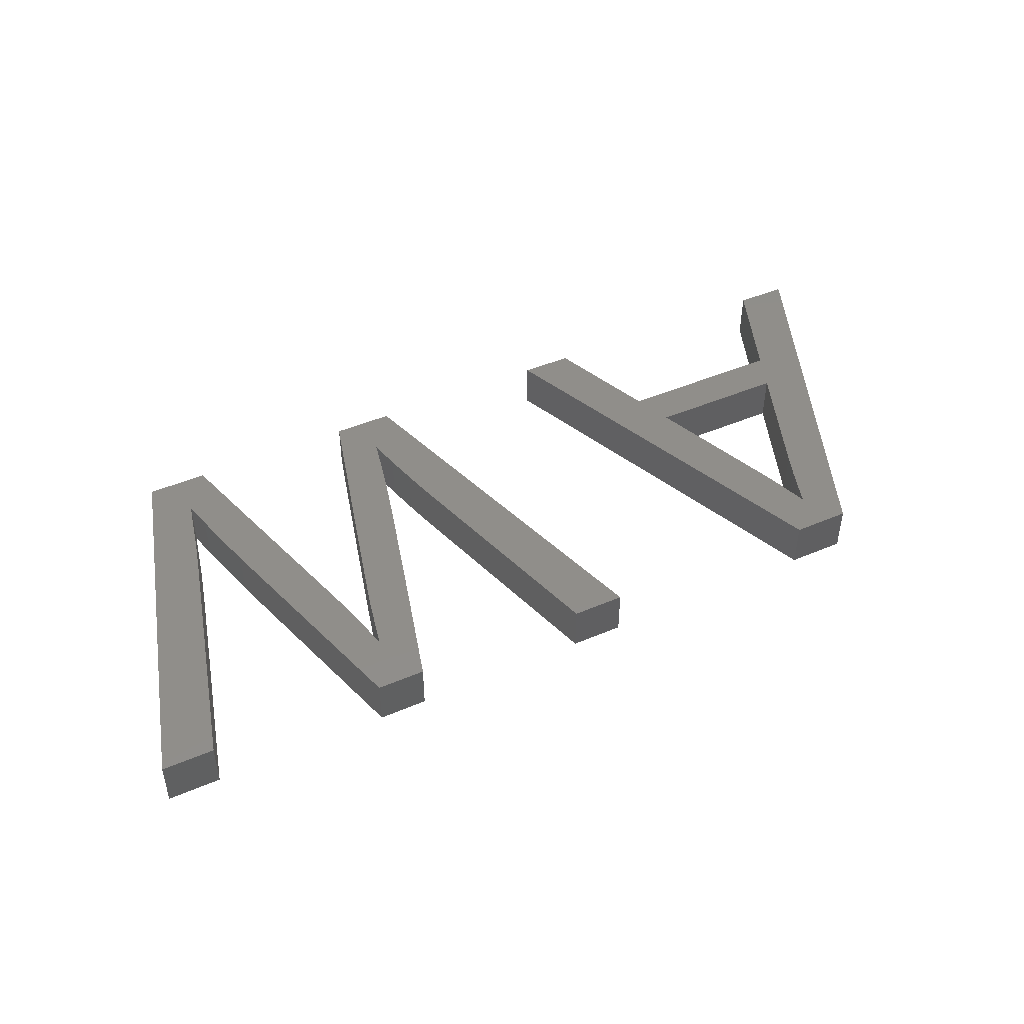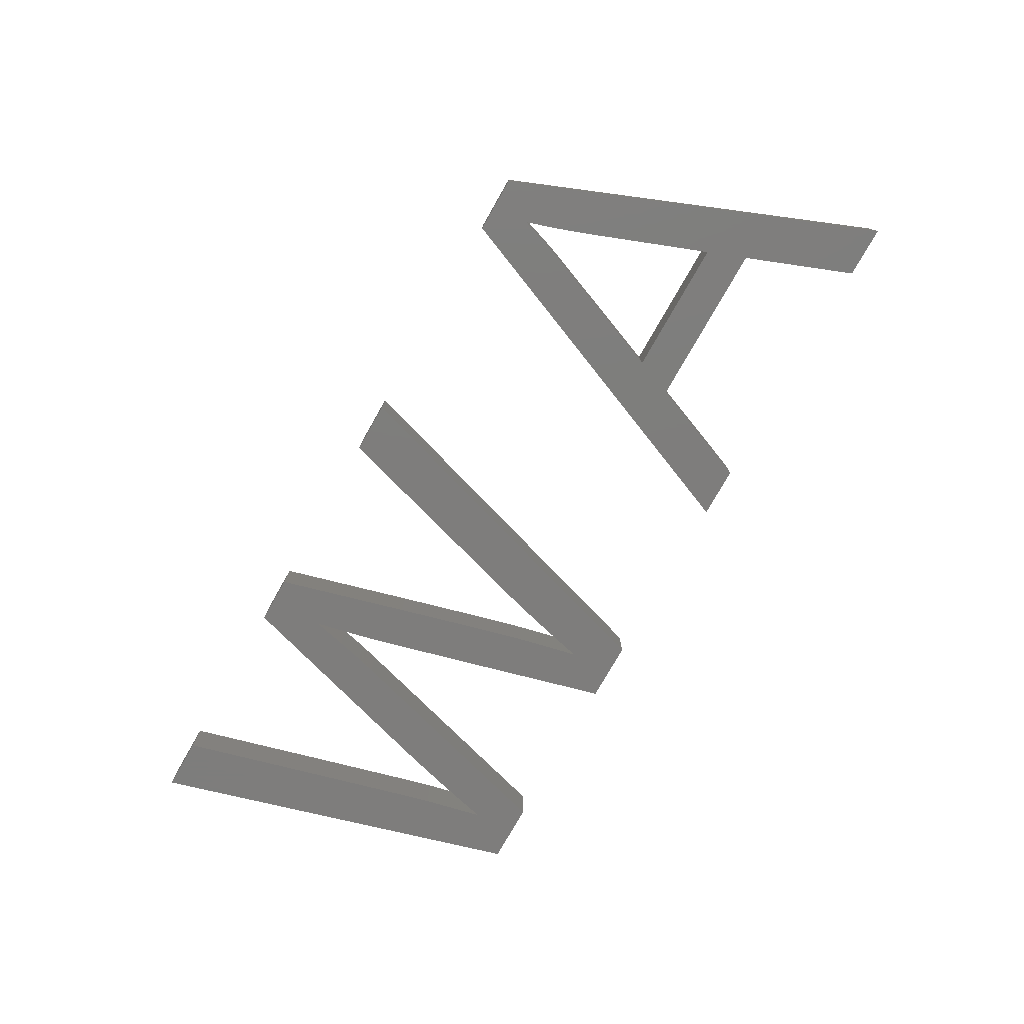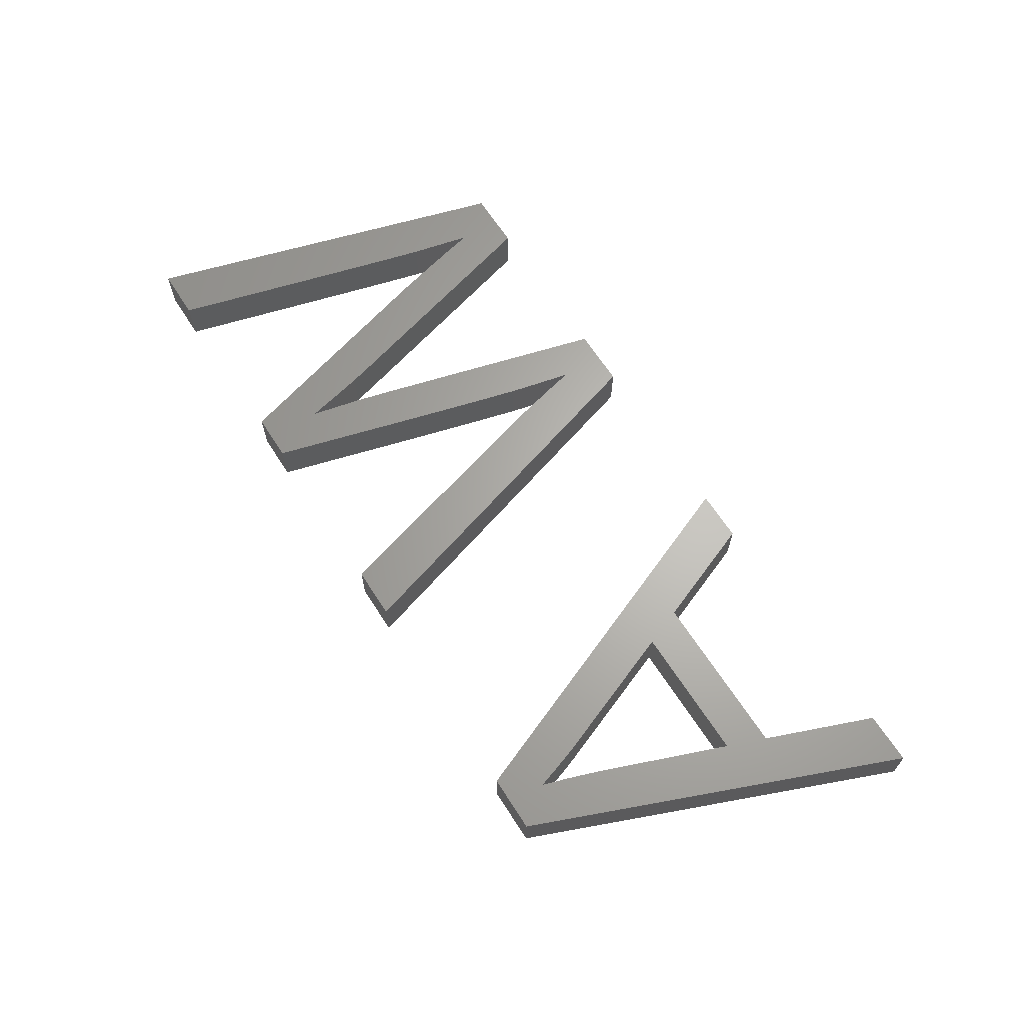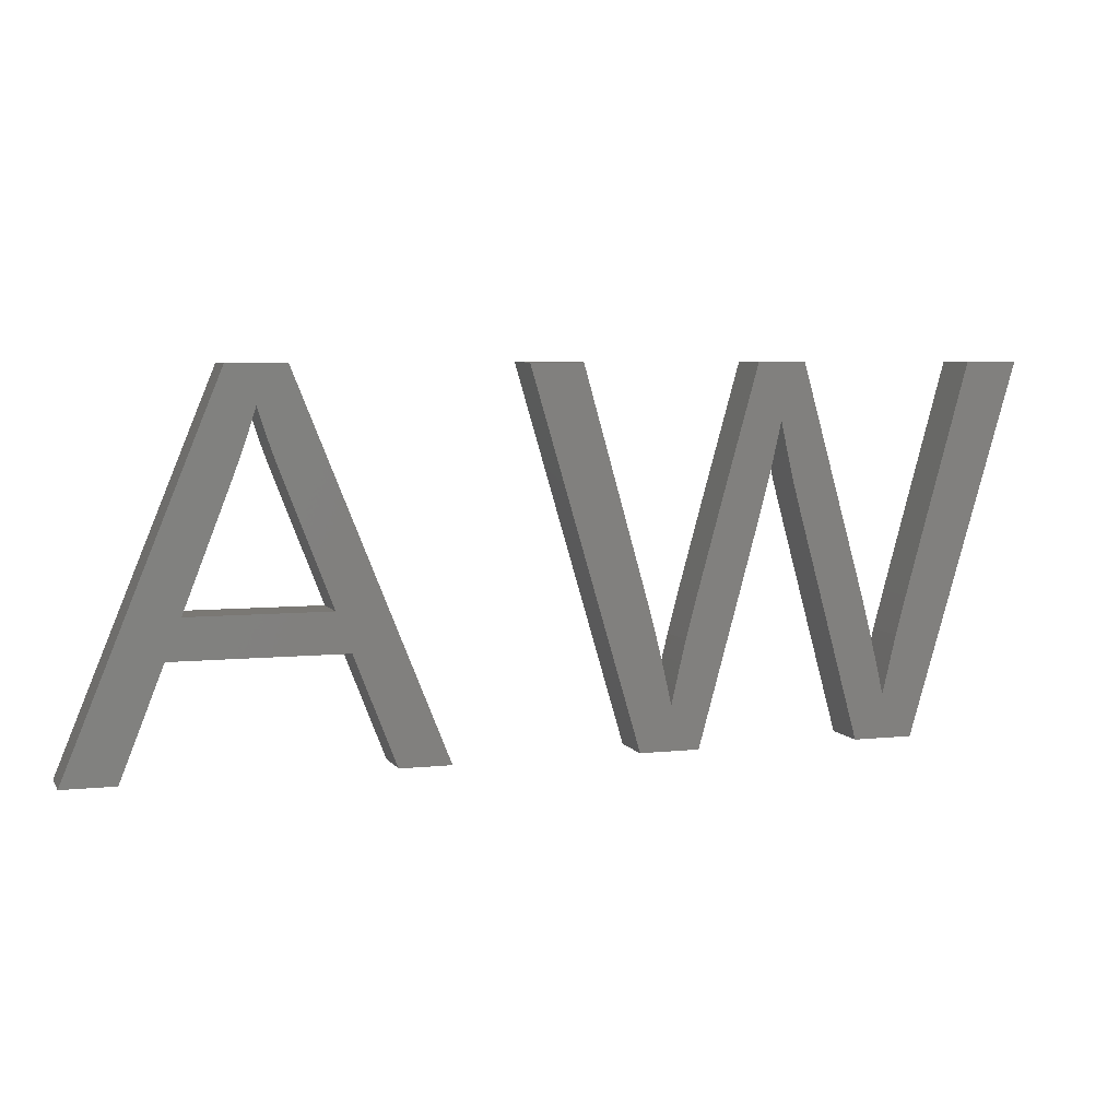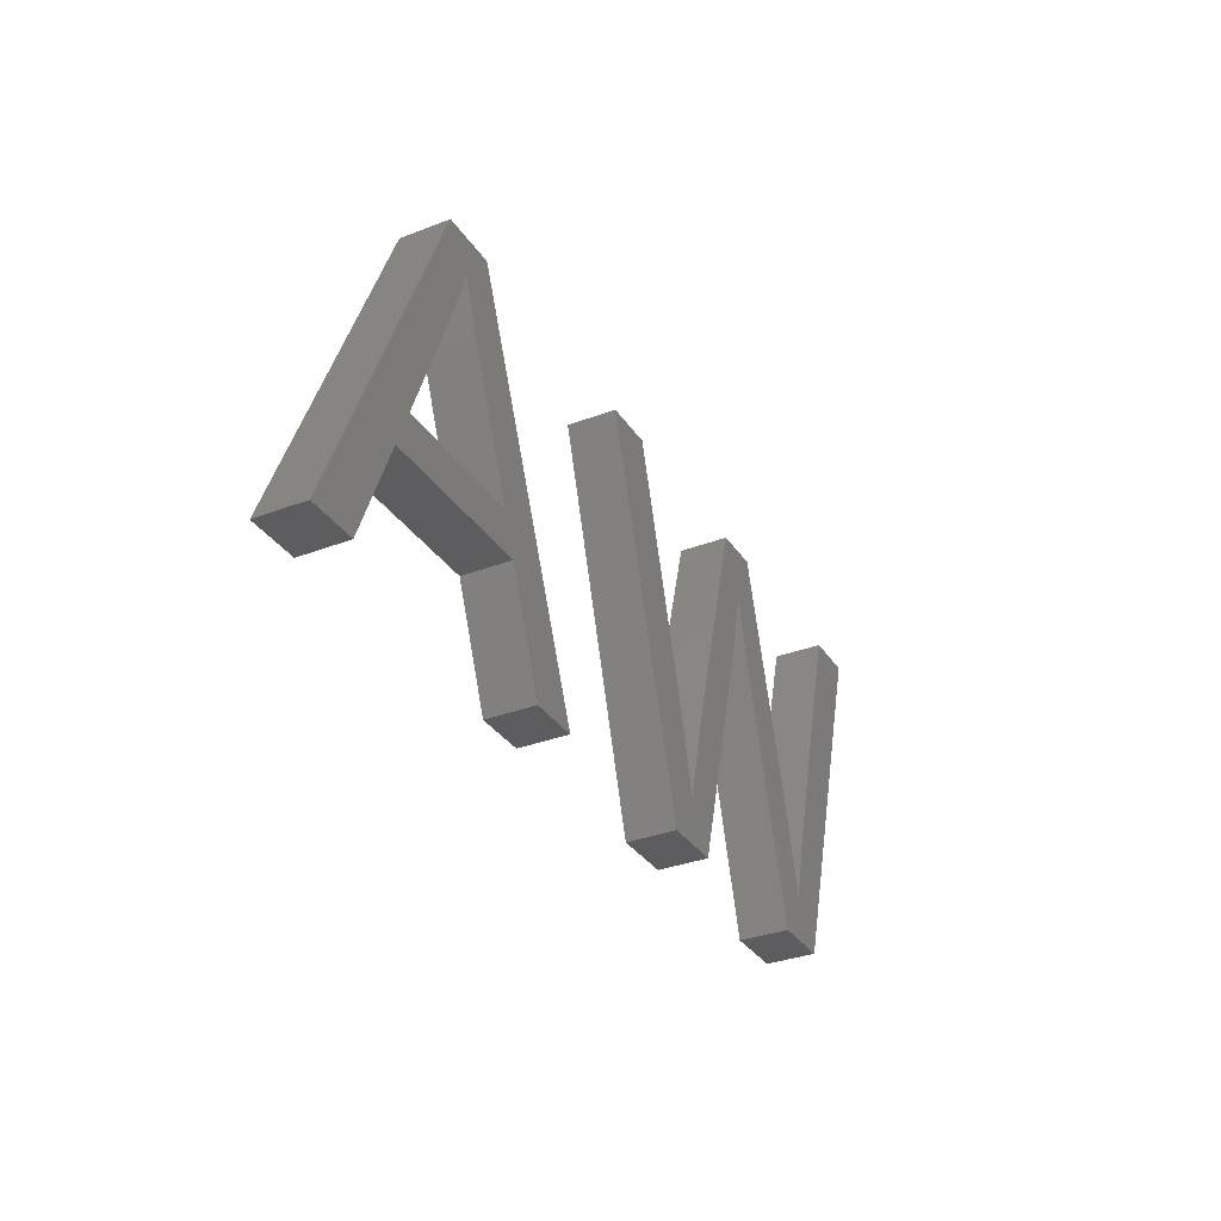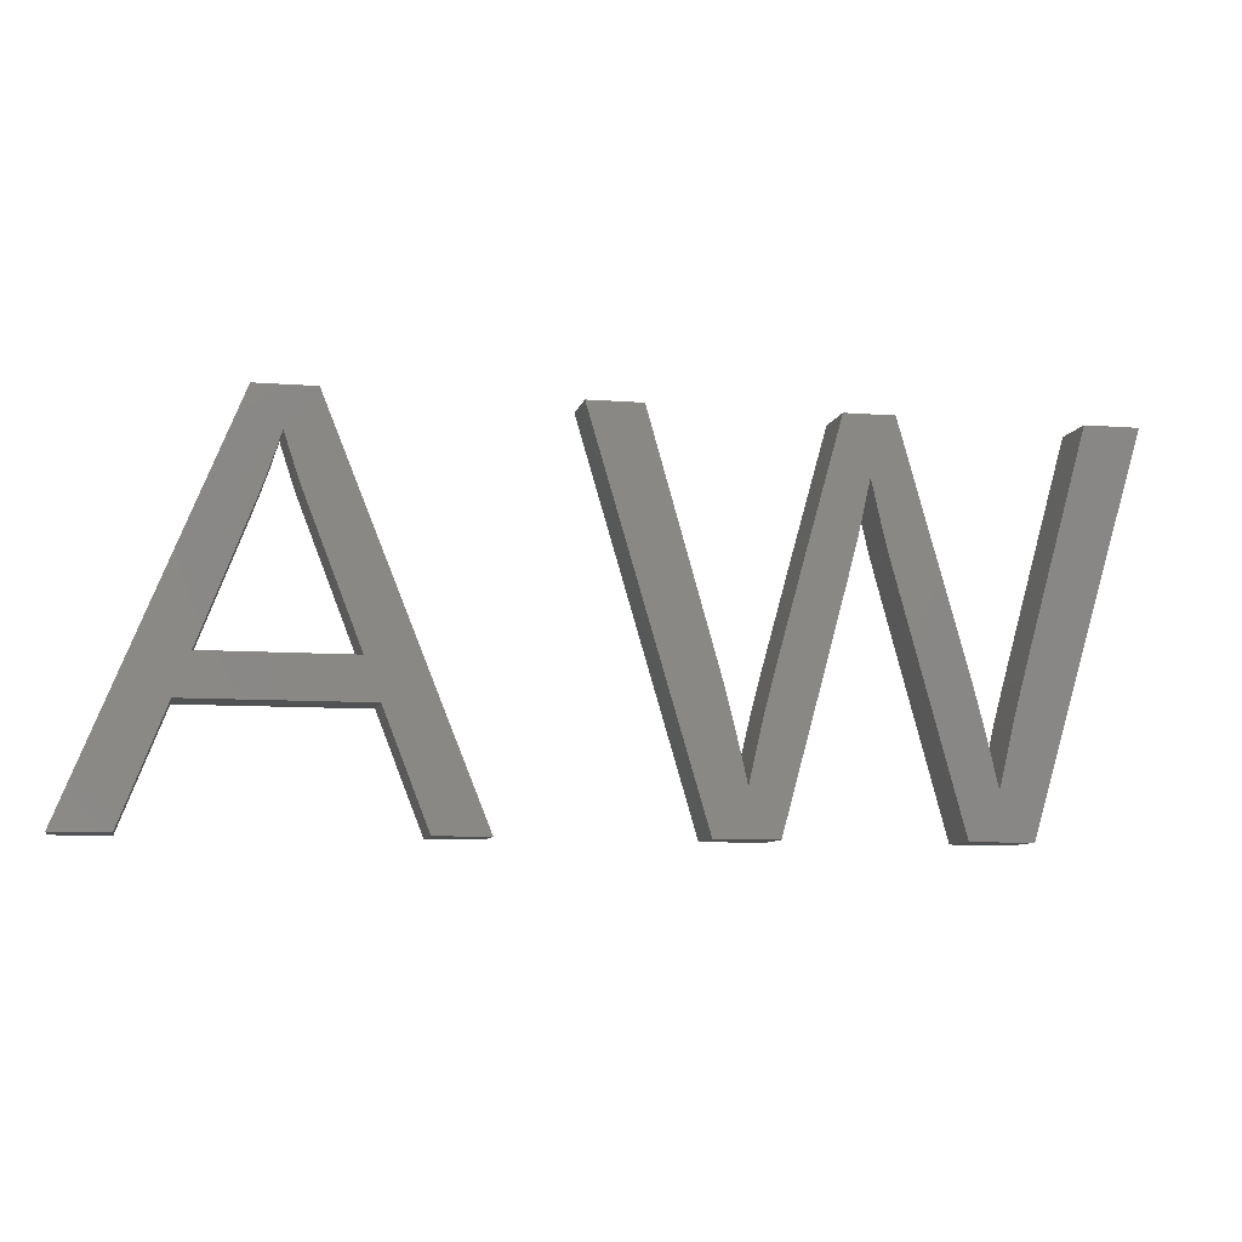
<metadata>
{"format":"stl","ext":"stl","renderer":"f3d","projection":"perspective","resolution":1024,"background":"white","views":[{"elev":45.5,"azim":153.8,"up":"+Z"},{"elev":-77.2,"azim":-119.7,"up":"+Z"},{"elev":65.0,"azim":-122.6,"up":"+Z"},{"elev":5.6,"azim":-18.2,"up":"+Y"},{"elev":-32.7,"azim":-61.9,"up":"+Y"},{"elev":-8.4,"azim":-12.0,"up":"+Y"}]}
</metadata>
<code>
# stl→obj: 104 verts, 204 faces
v 8.043 5 2
v 14.27 20.3 2
v 12.57 11.08 2
v 11.94 9.464 2
v 18.89 9.464 2
v 22.74 5 2
v 20.63 5 2
v 18.27 11.08 2
v 16.62 20.3 2
v 10.19 5 2
v 14.52 16.11 2
v 14.84 17 2
v 15.41 18.73 2
v 15.71 17.83 2
v 15.11 17.77 2
v 15.91 17.22 2
v 16.11 16.66 2
v 34.4 10.67 2
v 32.27 9.427 2
v 32.76 11.26 2
v 35.39 14.29 2
v 33.76 14.89 2
v 36.1 17.19 2
v 35.8 15.88 2
v 35.28 20.3 2
v 36.28 17.99 2
v 44.52 20.3 2
v 46.68 20.3 2
v 42.9 14.5 2
v 42.17 5 2
v 39.7 5 2
v 40.89 6.822 2
v 37.27 20.3 2
v 40.63 7.98 2
v 41.88 10.82 2
v 41.46 9.238 2
v 37.04 14.72 2
v 39.93 10.77 2
v 40.99 7.202 2
v 40.31 9.298 2
v 36.59 16.58 2
v 36.84 15.49 2
v 32.05 8.51 2
v 32.84 5 2
v 31.85 7.642 2
v 31.67 6.822 2
v 30.37 5 2
v 31.38 8.099 2
v 31.08 9.351 2
v 30.77 10.58 2
v 25.86 20.3 2
v 28.02 20.3 2
v 12.57 11.08 4
v 14.27 20.3 4
v 8.043 5 4
v 11.94 9.464 4
v 20.63 5 4
v 22.74 5 4
v 18.89 9.464 4
v 16.62 20.3 4
v 18.27 11.08 4
v 10.19 5 4
v 14.84 17 4
v 14.52 16.11 4
v 15.71 17.83 4
v 15.41 18.73 4
v 15.11 17.77 4
v 15.91 17.22 4
v 16.11 16.66 4
v 32.76 11.26 4
v 32.27 9.427 4
v 34.4 10.67 4
v 35.39 14.29 4
v 33.76 14.89 4
v 35.8 15.88 4
v 36.1 17.19 4
v 35.28 20.3 4
v 36.28 17.99 4
v 42.9 14.5 4
v 46.68 20.3 4
v 44.52 20.3 4
v 40.89 6.822 4
v 39.7 5 4
v 42.17 5 4
v 37.27 20.3 4
v 40.63 7.98 4
v 41.88 10.82 4
v 41.46 9.238 4
v 39.93 10.77 4
v 37.04 14.72 4
v 40.99 7.202 4
v 40.31 9.298 4
v 36.59 16.58 4
v 36.84 15.49 4
v 32.05 8.51 4
v 32.84 5 4
v 31.85 7.642 4
v 31.67 6.822 4
v 30.37 5 4
v 31.08 9.351 4
v 31.38 8.099 4
v 28.02 20.3 4
v 25.86 20.3 4
v 30.77 10.58 4
f 1 2 3
f 3 4 1
f 5 6 7
f 8 9 6
f 3 8 5
f 10 1 4
f 5 8 6
f 11 2 12
f 4 3 5
f 3 2 11
f 13 9 14
f 12 2 15
f 15 2 13
f 13 2 9
f 14 9 16
f 16 9 17
f 17 9 8
f 18 19 20
f 21 18 20
f 22 21 20
f 23 24 22
f 25 23 22
f 25 26 23
f 27 28 29
f 30 31 32
f 25 33 26
f 22 24 21
f 34 32 31
f 29 28 30
f 30 35 29
f 30 36 35
f 31 37 38
f 30 39 36
f 31 40 34
f 30 32 39
f 31 38 40
f 33 41 26
f 37 42 38
f 42 33 38
f 41 33 42
f 18 43 19
f 18 44 43
f 43 44 45
f 45 44 46
f 46 44 47
f 48 47 49
f 50 51 52
f 46 47 48
f 50 47 51
f 49 47 50
f 53 54 55
f 55 56 53
f 57 58 59
f 58 60 61
f 59 61 53
f 56 55 62
f 58 61 59
f 63 54 64
f 59 53 56
f 64 54 53
f 65 60 66
f 67 54 63
f 66 54 67
f 60 54 66
f 68 60 65
f 69 60 68
f 61 60 69
f 70 71 72
f 70 72 73
f 70 73 74
f 74 75 76
f 74 76 77
f 76 78 77
f 79 80 81
f 82 83 84
f 78 85 77
f 73 75 74
f 83 82 86
f 84 80 79
f 79 87 84
f 87 88 84
f 89 90 83
f 88 91 84
f 86 92 83
f 91 82 84
f 92 89 83
f 78 93 85
f 89 94 90
f 89 85 94
f 94 85 93
f 71 95 72
f 95 96 72
f 97 96 95
f 98 96 97
f 99 96 98
f 100 99 101
f 102 103 104
f 101 99 98
f 103 99 104
f 104 99 100
f 5 56 4
f 5 59 56
f 7 59 5
f 7 57 59
f 6 57 7
f 6 58 57
f 9 58 6
f 9 60 58
f 2 60 9
f 2 54 60
f 1 54 2
f 1 55 54
f 10 55 1
f 10 62 55
f 4 62 10
f 4 56 62
f 11 64 3
f 53 3 64
f 12 63 11
f 64 11 63
f 15 67 12
f 63 12 67
f 13 66 15
f 67 15 66
f 14 65 13
f 66 13 65
f 16 68 14
f 65 14 68
f 17 69 16
f 68 16 69
f 8 61 17
f 69 17 61
f 3 53 8
f 61 8 53
f 21 72 18
f 21 73 72
f 24 73 21
f 24 75 73
f 23 75 24
f 23 76 75
f 26 76 23
f 26 78 76
f 41 78 26
f 41 93 78
f 42 93 41
f 42 94 93
f 37 94 42
f 37 90 94
f 31 90 37
f 31 83 90
f 30 83 31
f 30 84 83
f 28 84 30
f 28 80 84
f 27 80 28
f 27 81 80
f 29 81 27
f 29 79 81
f 35 79 29
f 35 87 79
f 36 87 35
f 36 88 87
f 39 88 36
f 39 91 88
f 32 91 39
f 32 82 91
f 34 82 32
f 34 86 82
f 40 86 34
f 40 92 86
f 38 92 40
f 38 89 92
f 33 89 38
f 33 85 89
f 25 85 33
f 25 77 85
f 22 77 25
f 22 74 77
f 20 74 22
f 20 70 74
f 19 70 20
f 19 71 70
f 43 71 19
f 43 95 71
f 45 95 43
f 45 97 95
f 46 97 45
f 46 98 97
f 48 98 46
f 48 101 98
f 49 101 48
f 49 100 101
f 50 100 49
f 50 104 100
f 52 104 50
f 52 102 104
f 51 102 52
f 51 103 102
f 47 103 51
f 47 99 103
f 44 99 47
f 44 96 99
f 18 96 44
f 18 72 96

</code>
